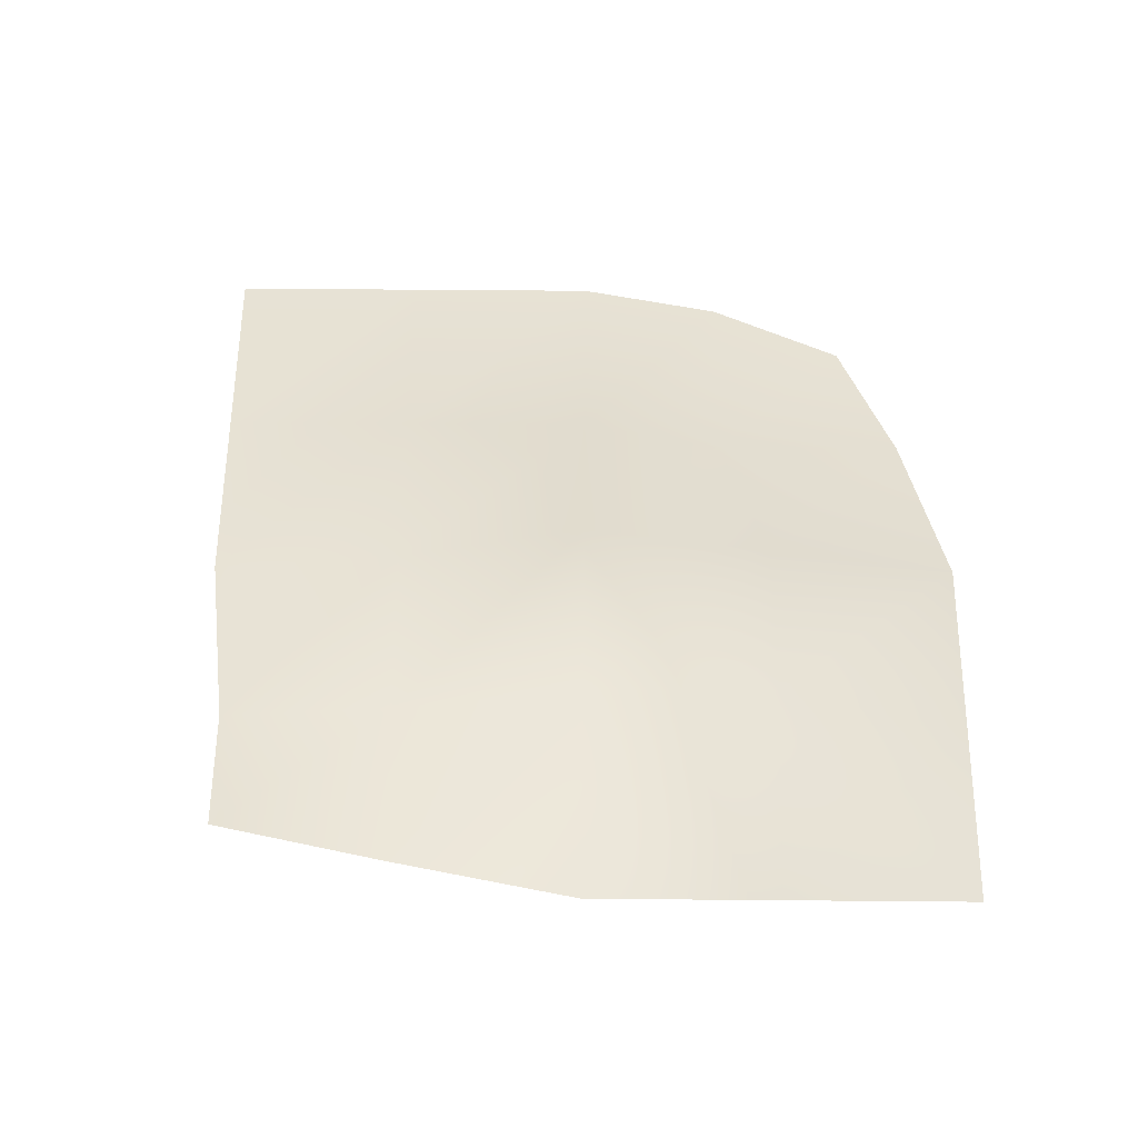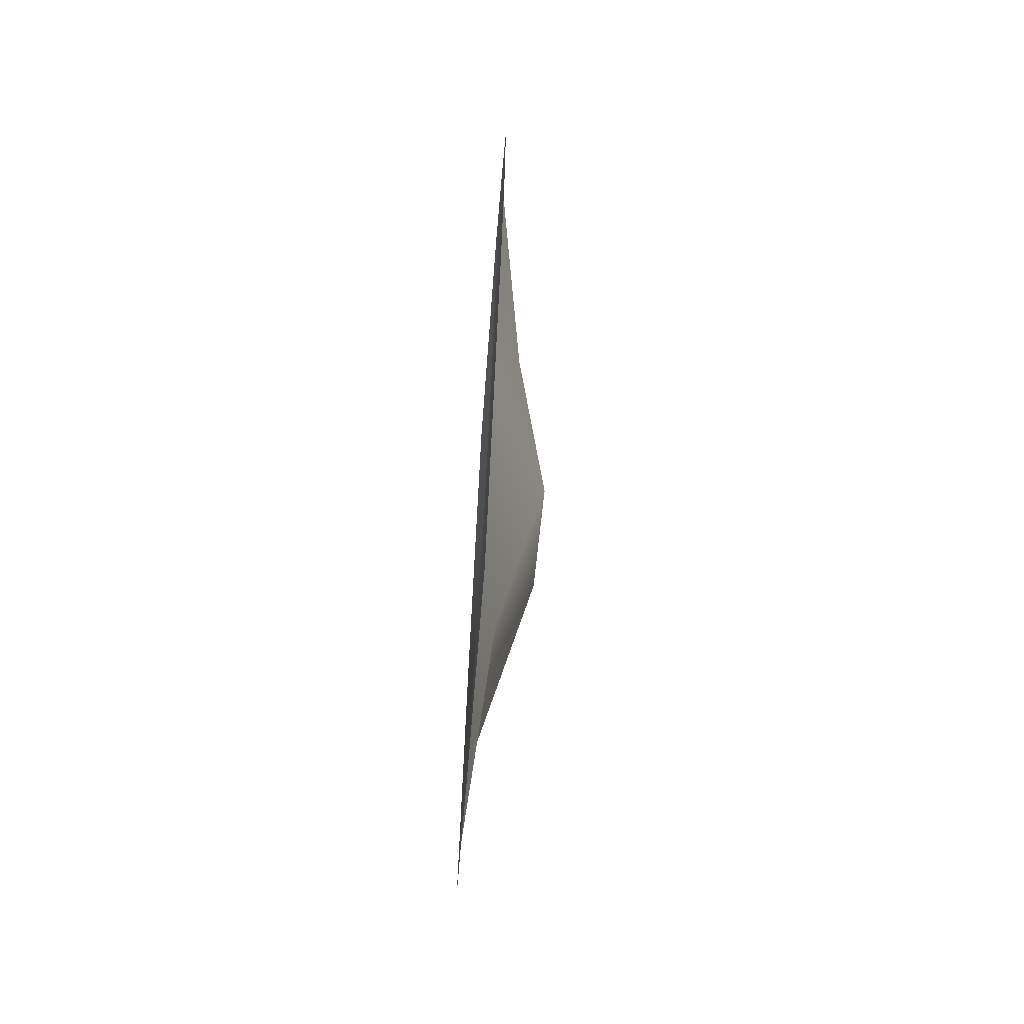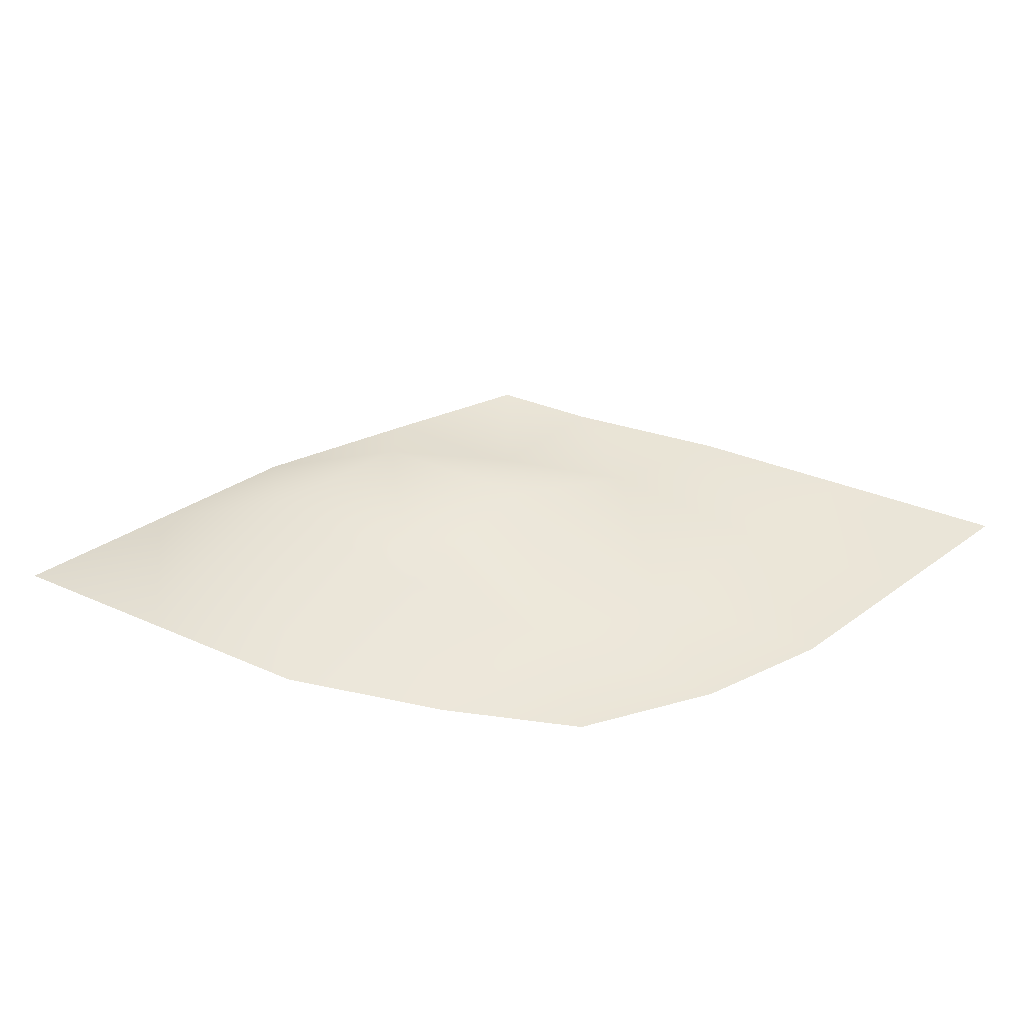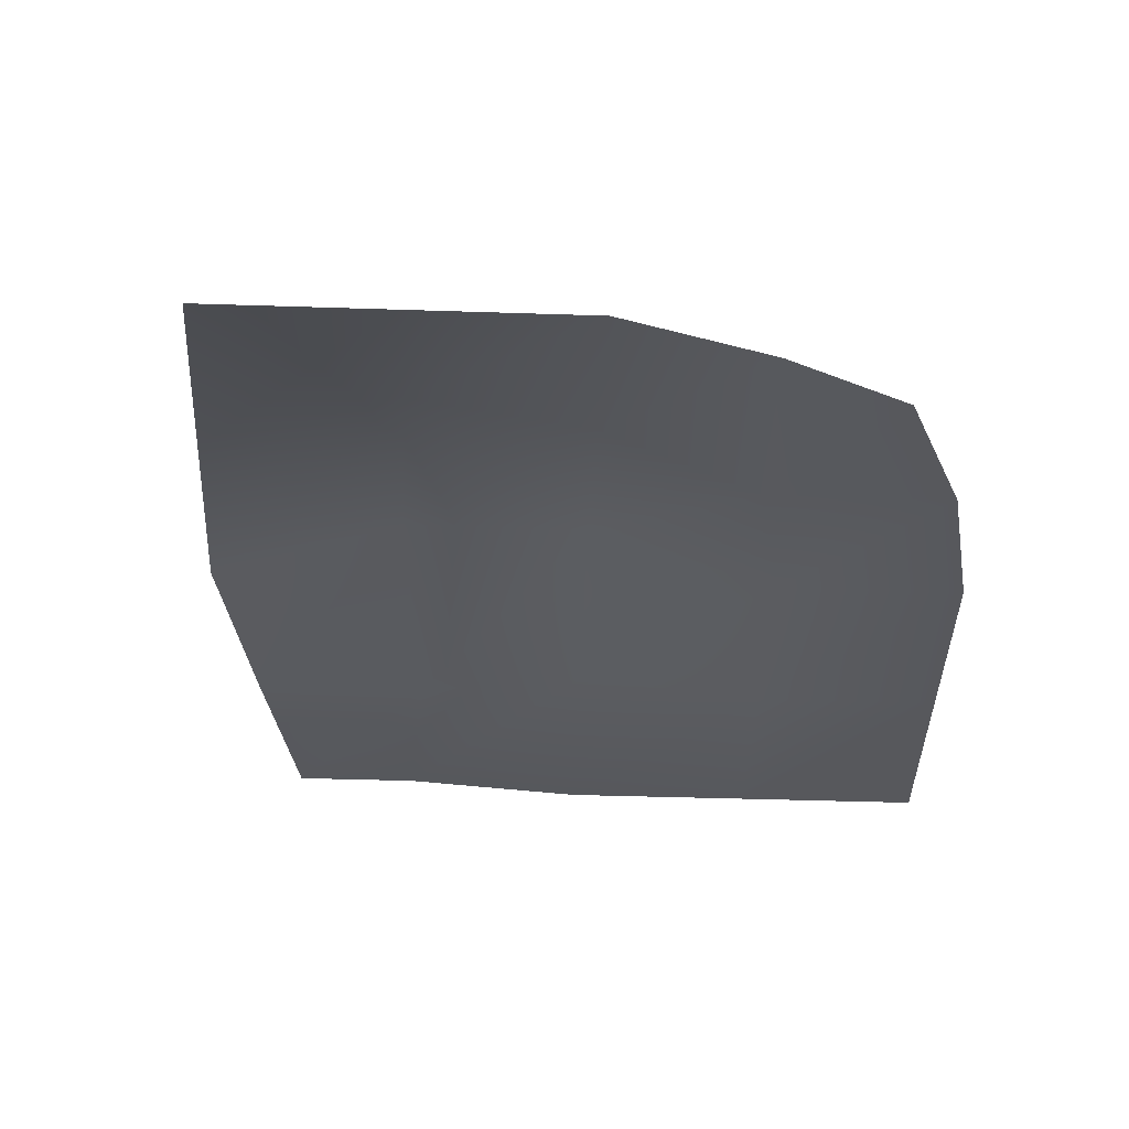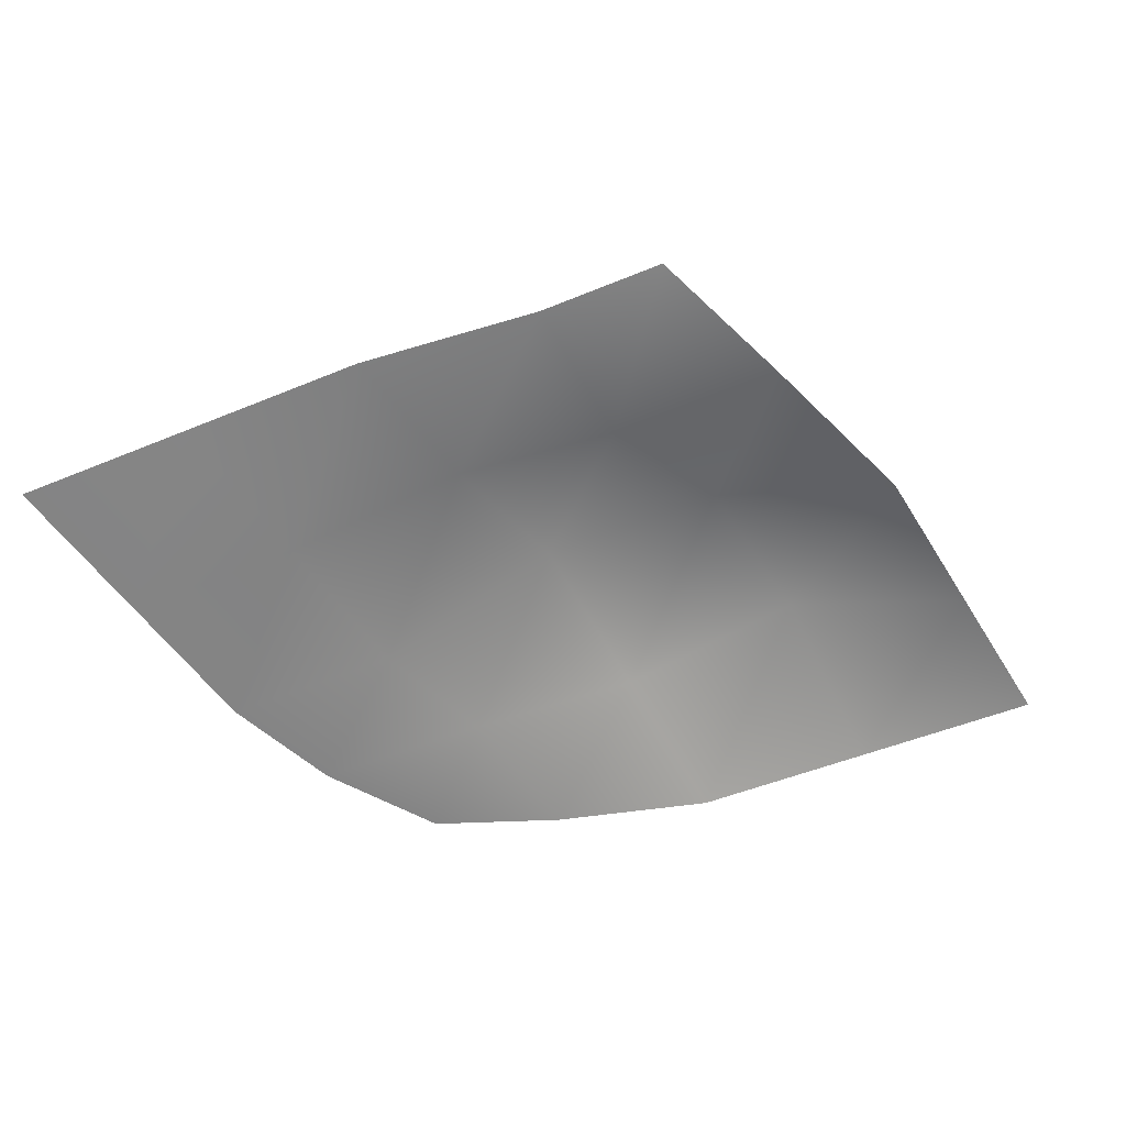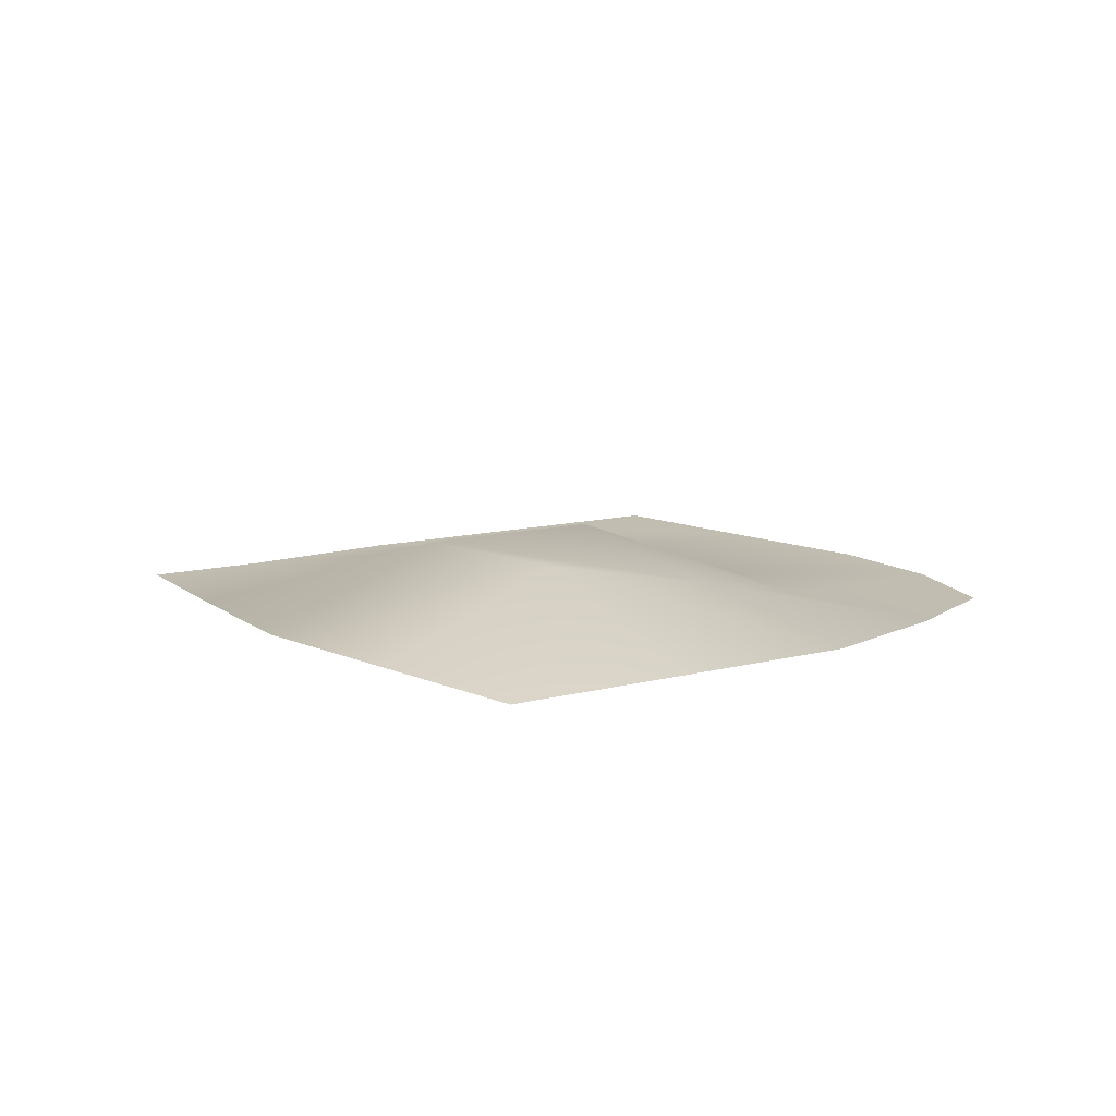
<metadata>
{"format":"obj","ext":"obj","renderer":"f3d","projection":"perspective","resolution":1024,"background":"white","views":[{"elev":54.9,"azim":-58.1,"up":"+Y"},{"elev":-68.0,"azim":86.1,"up":"+Z"},{"elev":24.7,"azim":69.5,"up":"+Y"},{"elev":-39.3,"azim":29.0,"up":"+Y"},{"elev":-42.2,"azim":-121.2,"up":"+Y"},{"elev":9.4,"azim":-6.4,"up":"+Y"}]}
</metadata>
<code>
v 0.5709 4.783e-05 -0.9115
v -0.0902 4.456e-05 -1.072
v 0.3204 3.151e-05 -1.322
v 0.1602 3.32e-05 -0.6611
v 0.8213 2.685e-05 -0.5009
v -0.5009 2.994e-05 -0.8213
v 0.4106 1.223e-05 -0.2505
v 0.9458 1.869e-05 -0.1546
v -0.2505 0.05522 -0.4106
v -0.8632 2.07e-05 -0.54
v 0.5353 3.057e-05 0.09586
v 0.9856 5.217e-05 0.214
v 0.7858 4.689e-05 0.5064
v -3.827e-05 0.1782 6.31e-05
v -0.6176 3.969e-05 -0.1866
v -1.129 1.763e-05 -0.3781
v -0.9871 3.877e-05 0.03871
v 0.2505 0.08922 0.4107
v 0.5009 2.907e-05 0.8213
v -0.4106 0.1783 0.2505
v -0.8212 3.216e-05 0.5009
v -0.1601 0.1783 0.6611
v 0.09037 5.354e-05 1.072
v -0.5707 5.027e-05 0.9115
v -0.3203 2.75e-05 1.322
g Debris_Trash_06_27722_201
f 1 3 2
f 1 2 4
f 5 1 4
f 4 2 6
f 5 4 7
f 8 5 7
f 4 6 9
f 7 4 9
f 9 6 10
f 8 7 11
f 12 8 11
f 12 11 13
f 7 9 14
f 11 7 14
f 9 10 15
f 14 9 15
f 15 10 16
f 15 16 17
f 13 11 18
f 11 14 18
f 13 18 19
f 14 15 20
f 20 15 17
f 18 14 20
f 20 17 21
f 19 18 22
f 18 20 22
f 22 20 21
f 19 22 23
f 22 21 24
f 23 22 24
f 23 24 25

</code>
